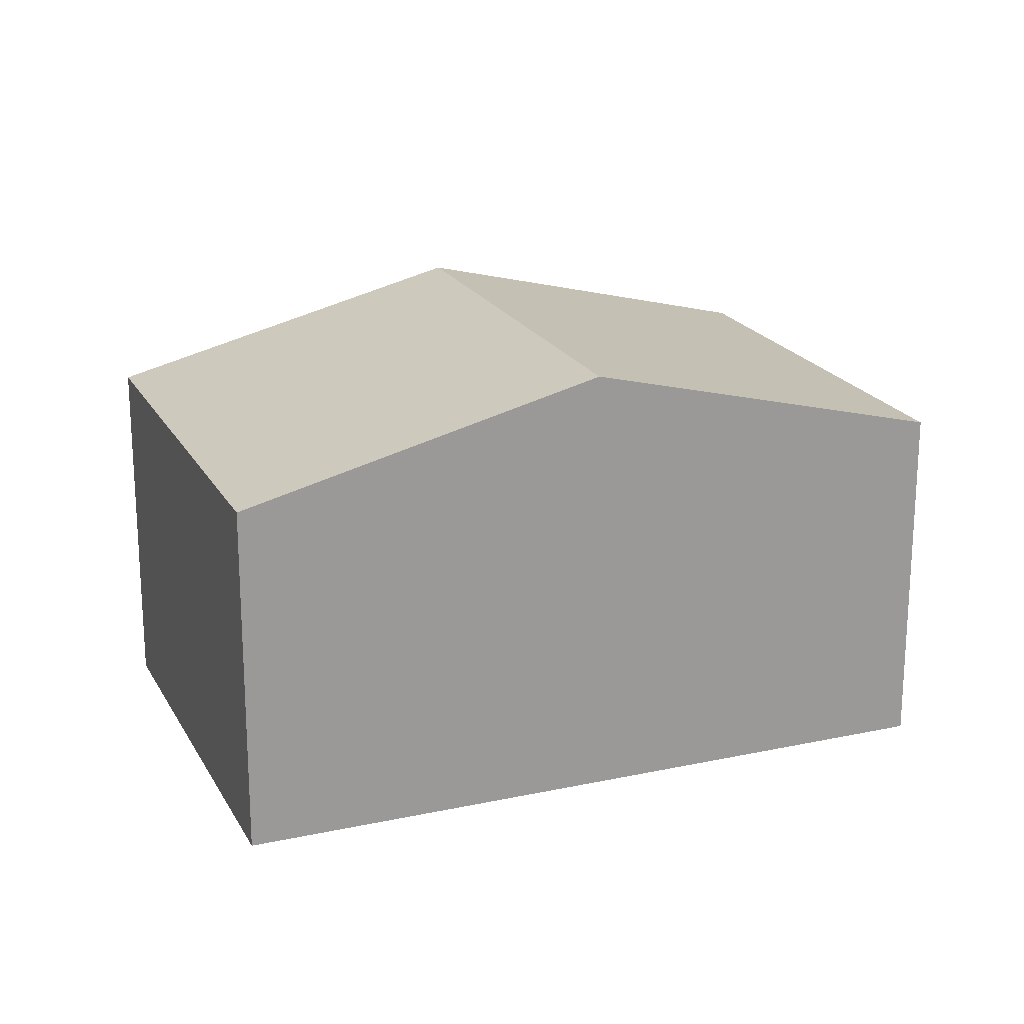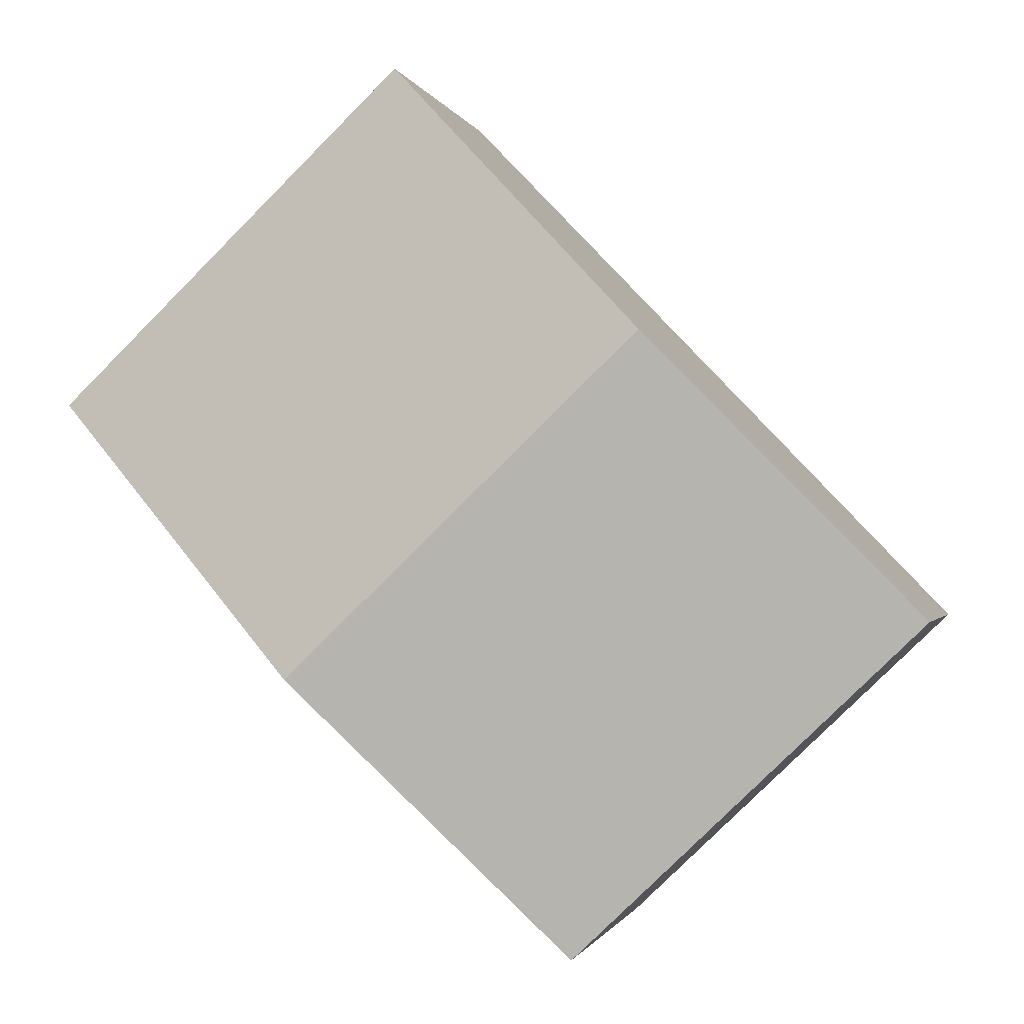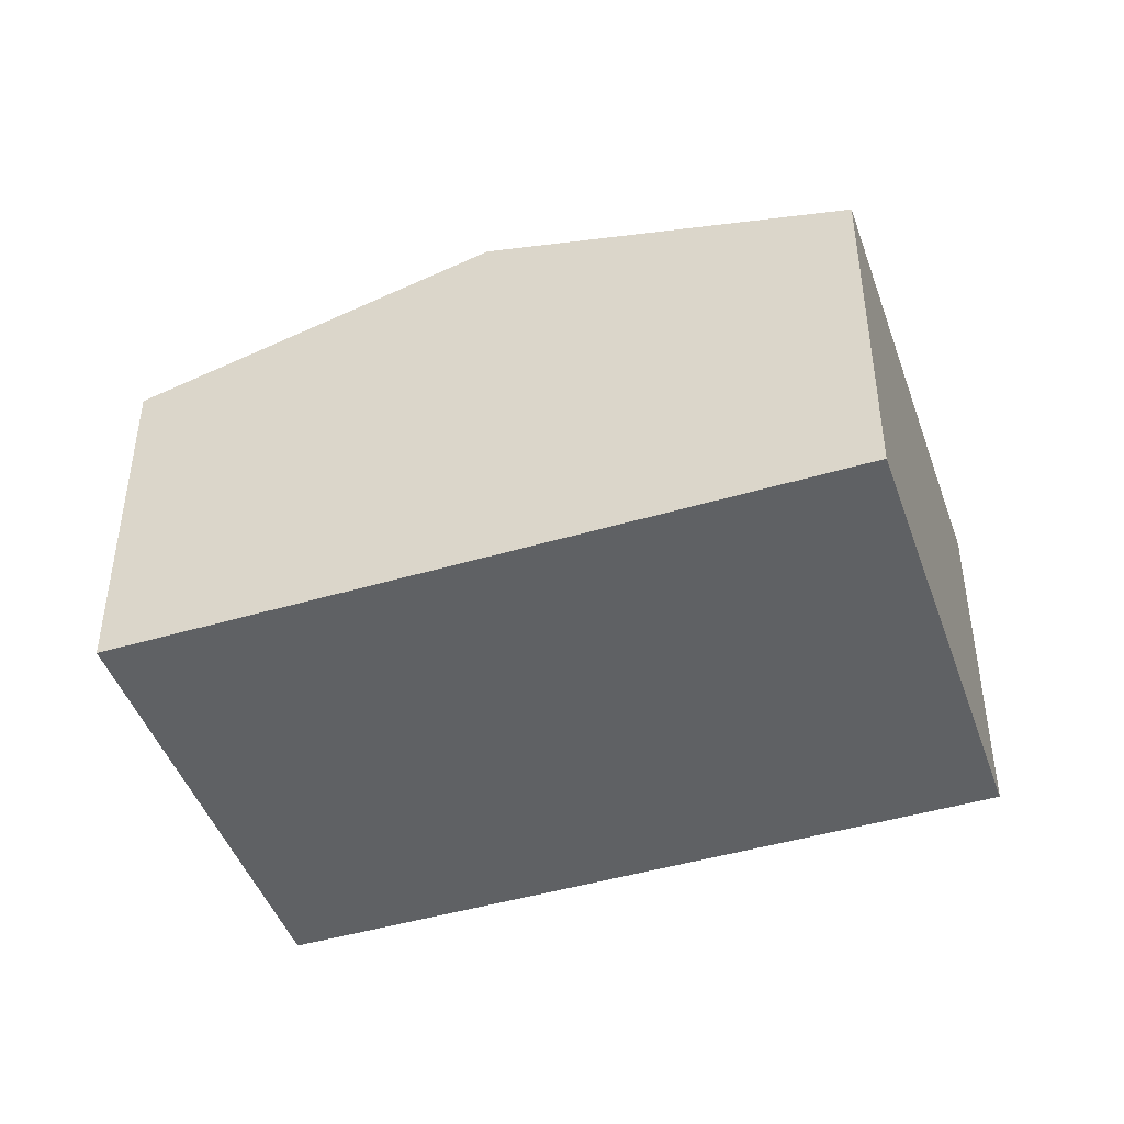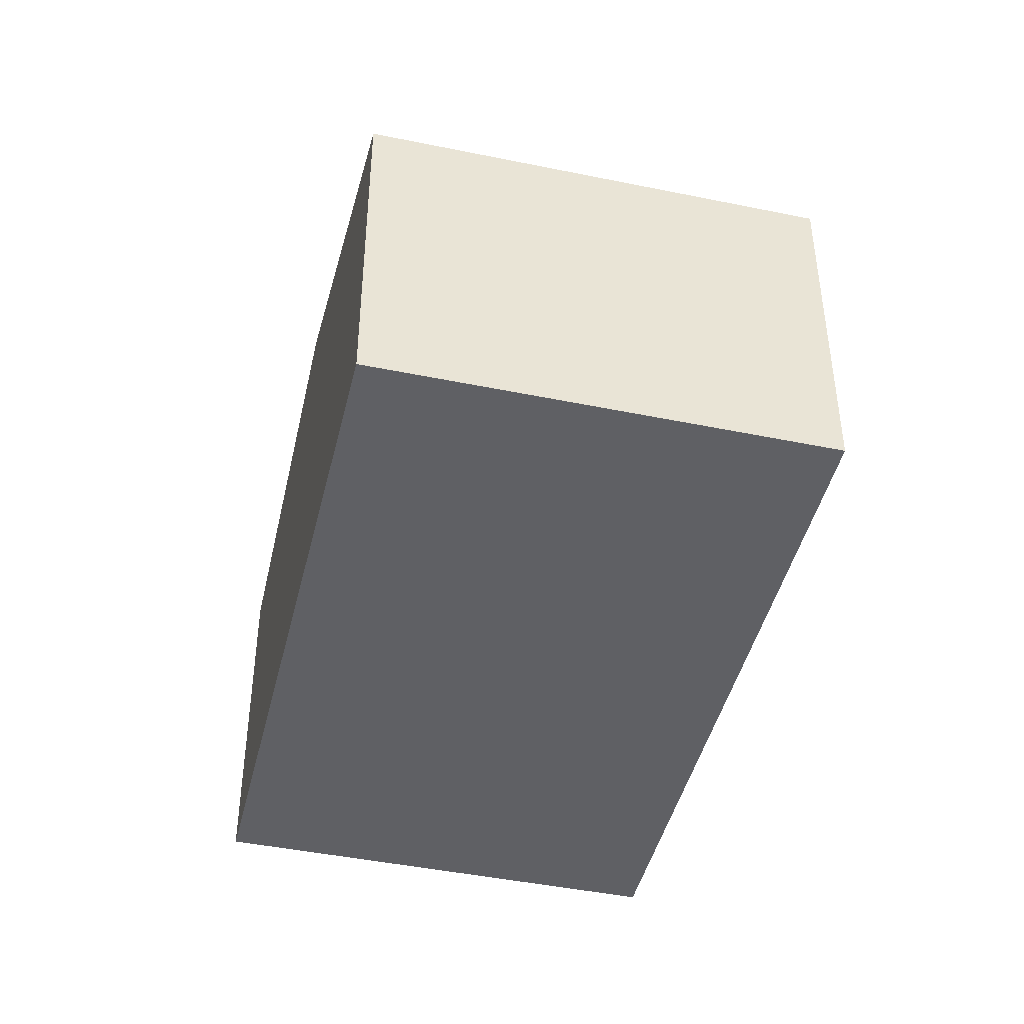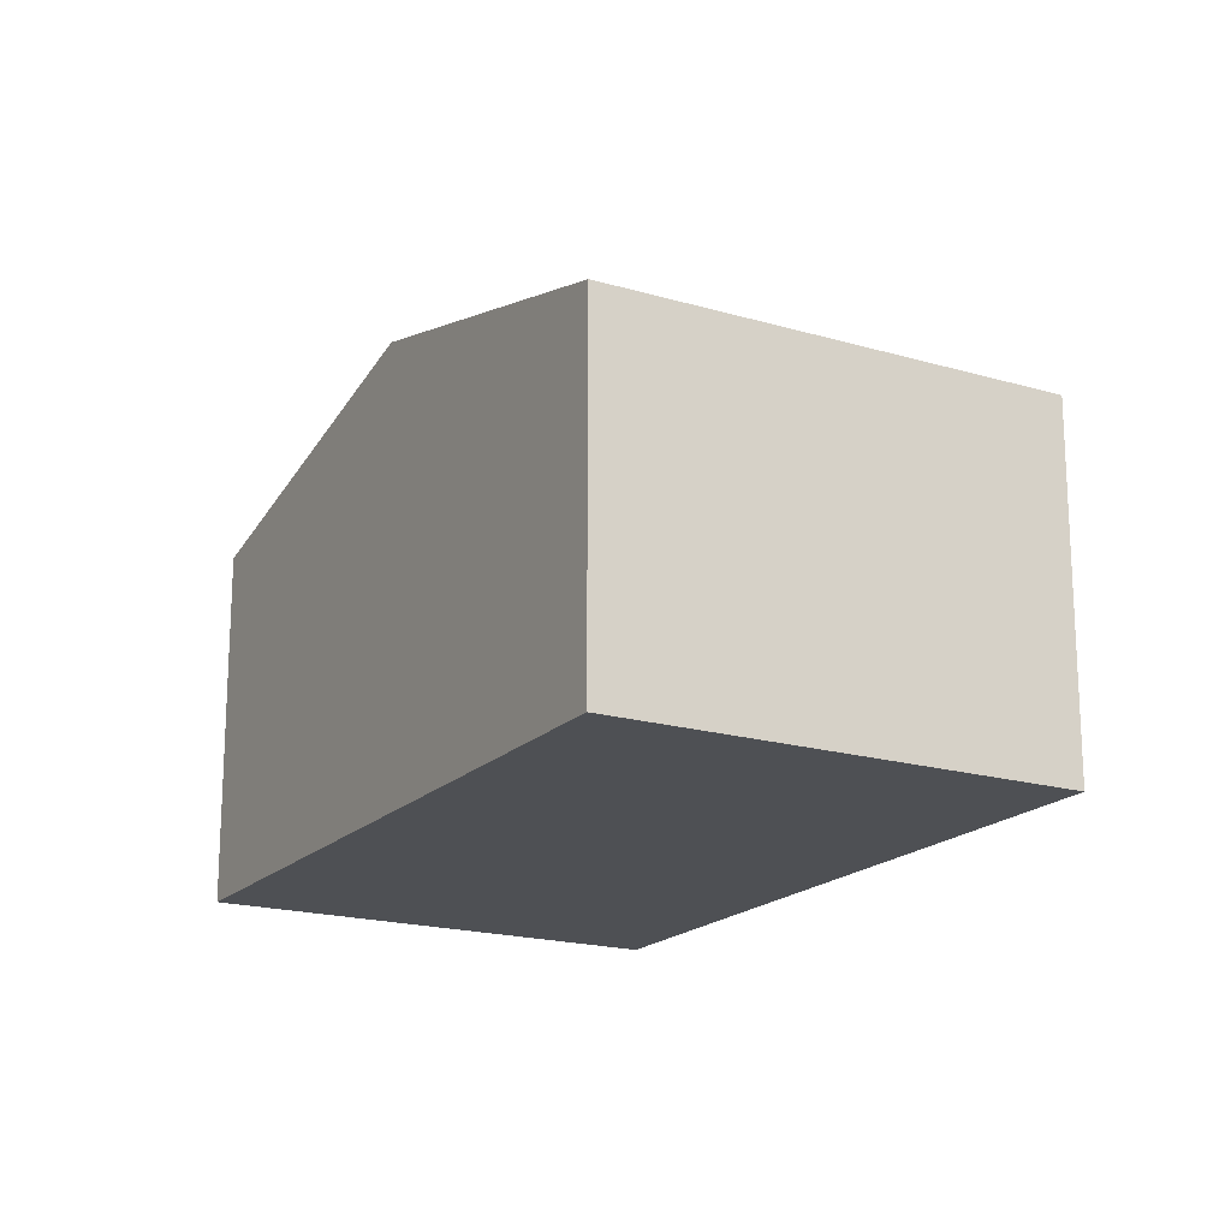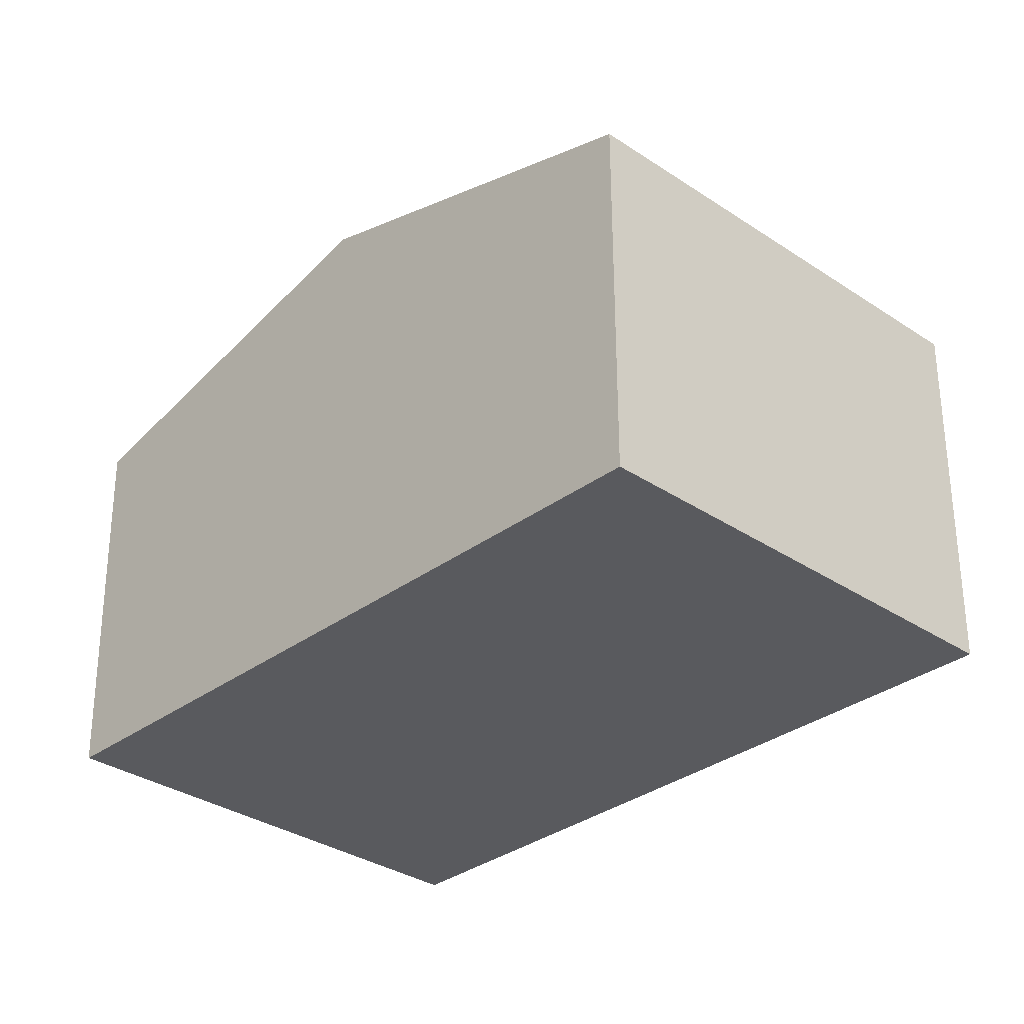
<metadata>
{"format":"obj","ext":"obj","renderer":"f3d","projection":"perspective","resolution":1024,"background":"white","views":[{"elev":20.4,"azim":112.2,"up":"+Y"},{"elev":-1.2,"azim":-167.2,"up":"+Z"},{"elev":-45.6,"azim":-27.4,"up":"+Y"},{"elev":-44.8,"azim":30.3,"up":"+Y"},{"elev":-18.6,"azim":-165.7,"up":"+Y"},{"elev":58.2,"azim":-0.2,"up":"+Z"}]}
</metadata>
<code>
v  2.439 4.24 2.548
v  3.213 3.365 -3.075
v  0 3.365 2.06e-16
v  5.651 4.24 -0.528
v  8.09 3.365 2.02
v  4.877 3.365 5.096
v  3.213 1.883e-16 -3.075
v  0 0 0
v  2.439 -1.56e-16 2.548
v  4.877 -3.12e-16 5.096
v  8.09 -1.237e-16 2.02
v  5.651 3.233e-17 -0.528
g defaultobject
f 1 2 3
f 2 1 4
f 5 1 6
f 1 5 4
f 7 3 2
f 3 7 8
f 8 1 3
f 1 8 6
f 6 8 9
f 6 9 10
f 10 5 6
f 5 10 11
f 4 7 2
f 7 4 5
f 7 5 12
f 12 5 11
f 9 11 10
f 11 9 8
f 11 8 12
f 12 8 7

</code>
